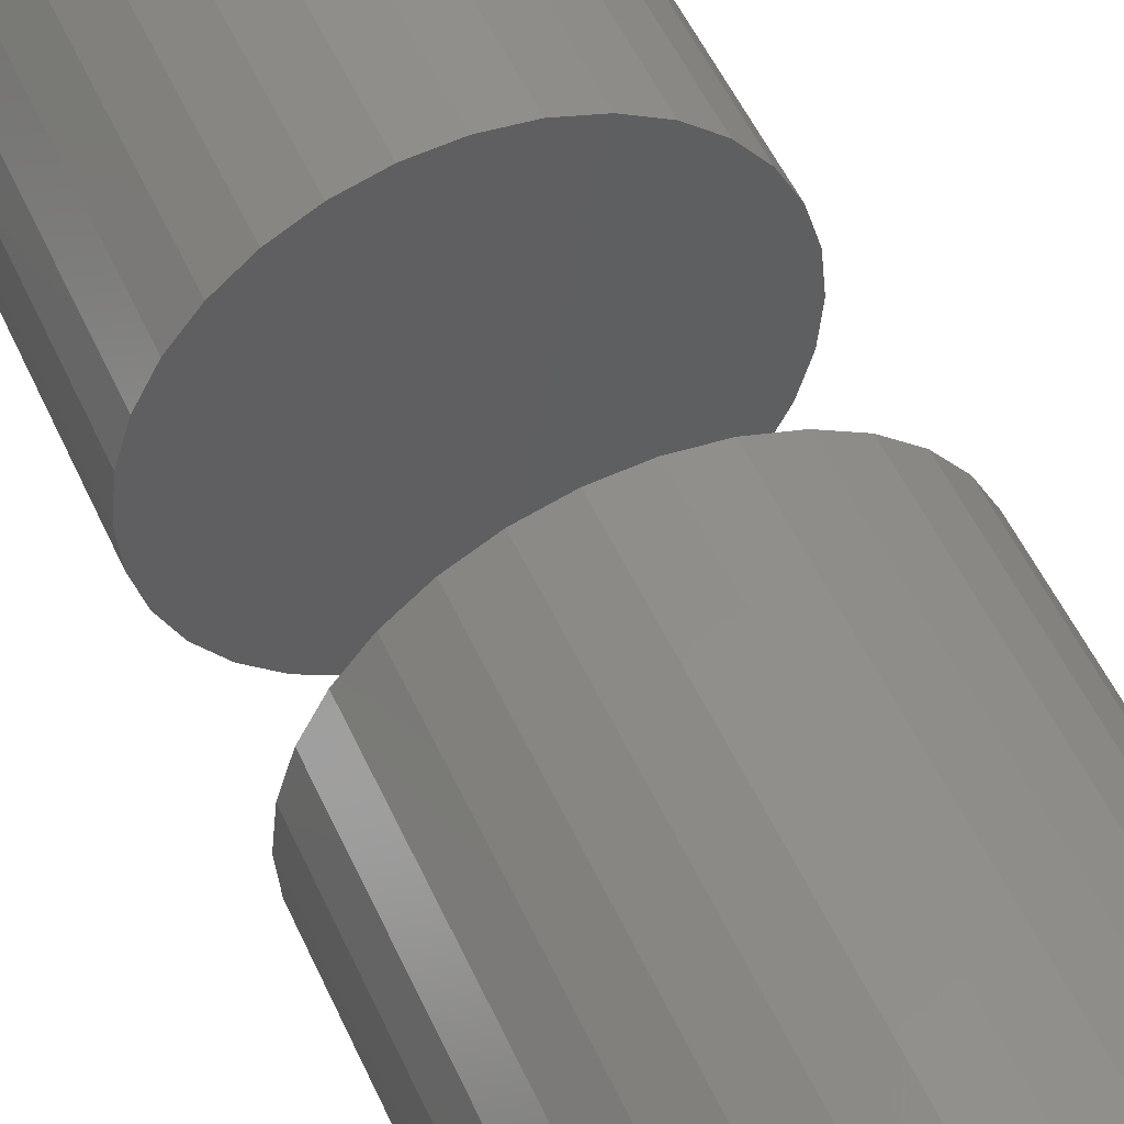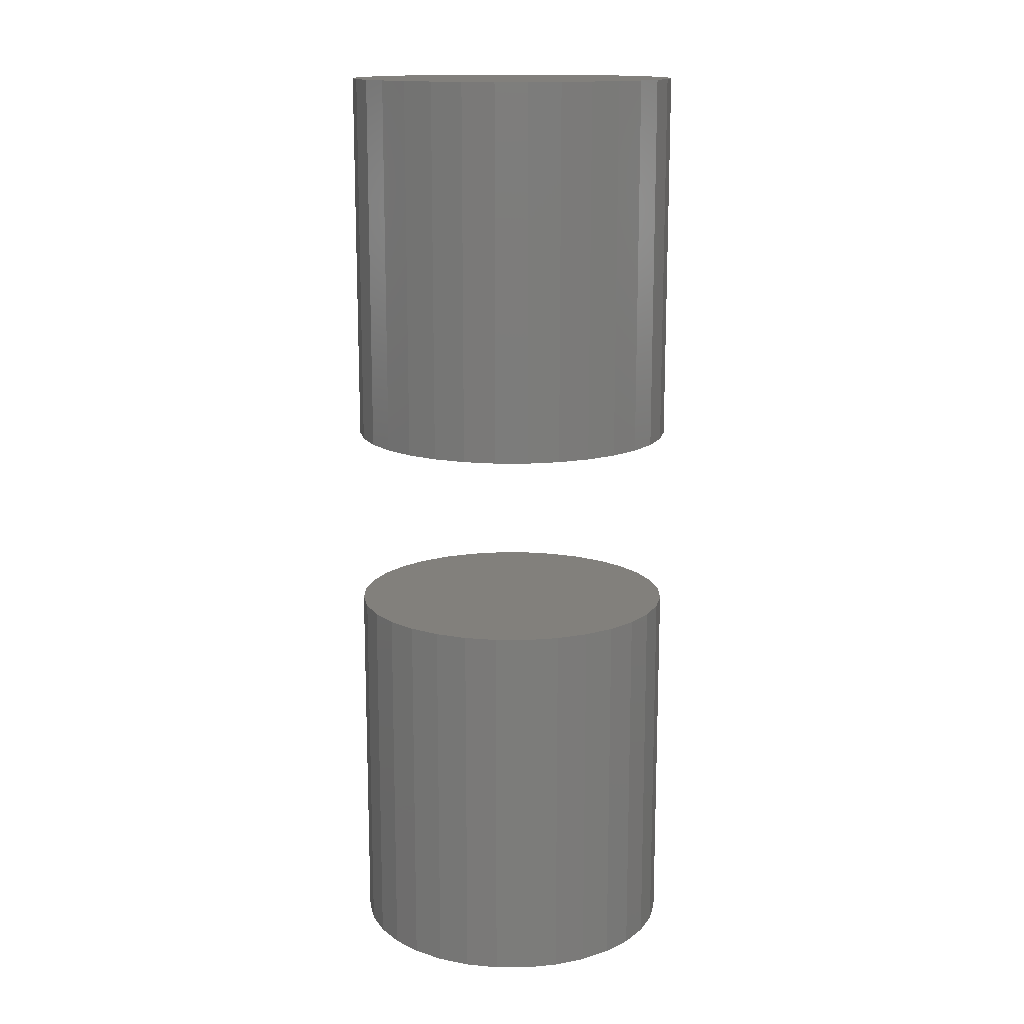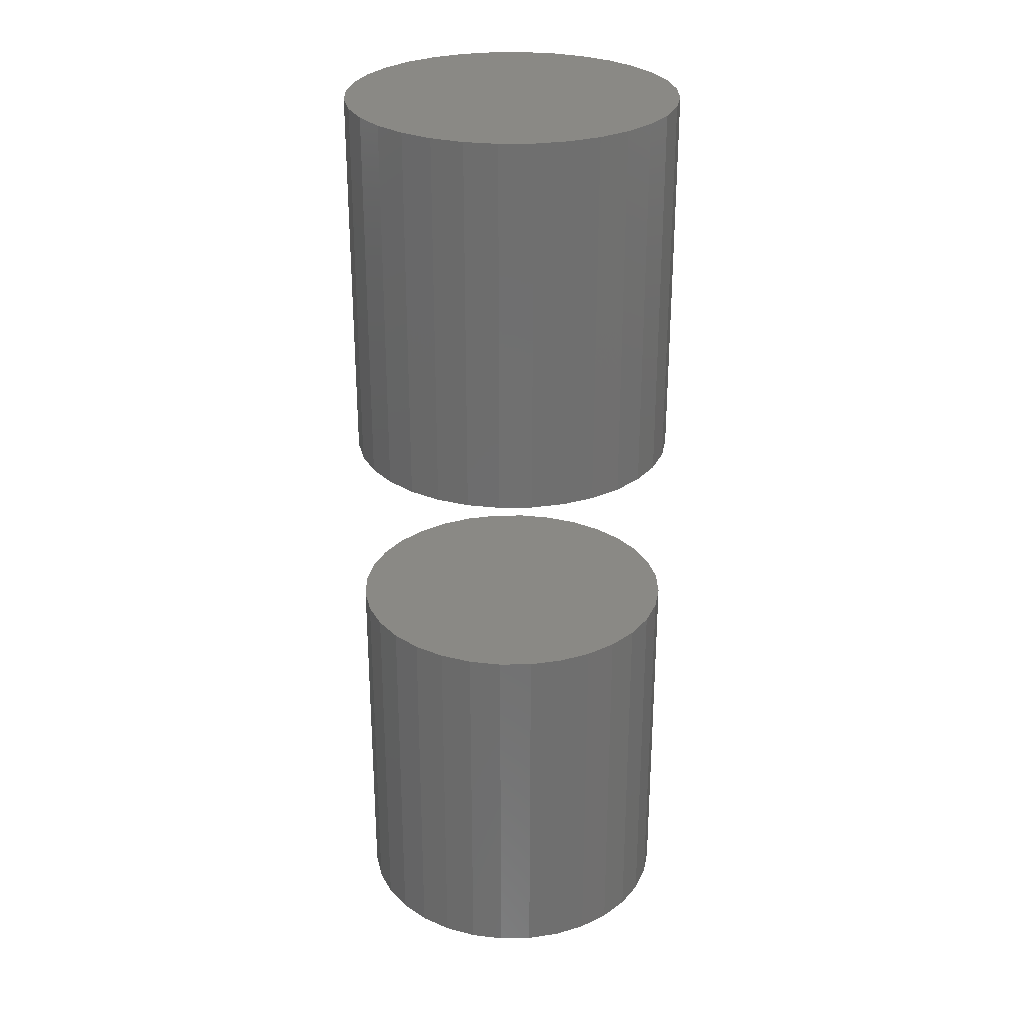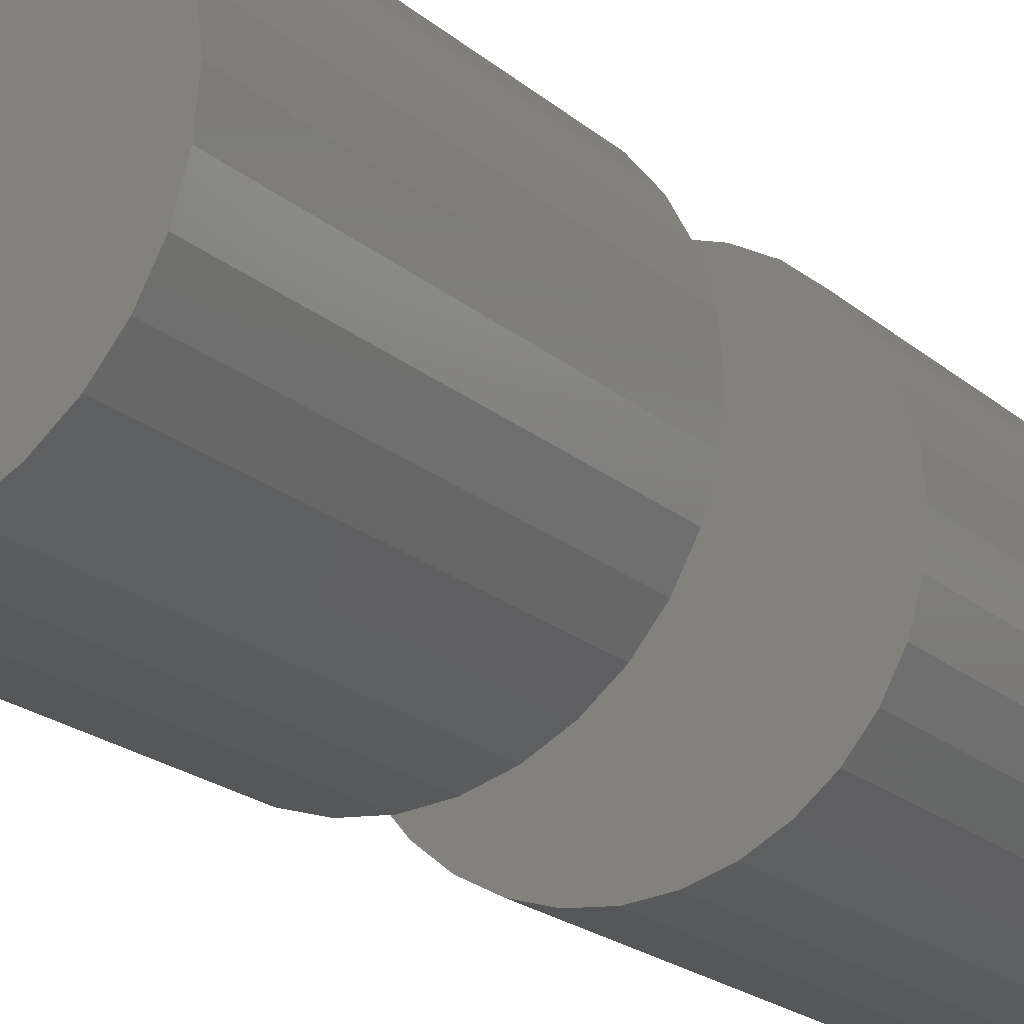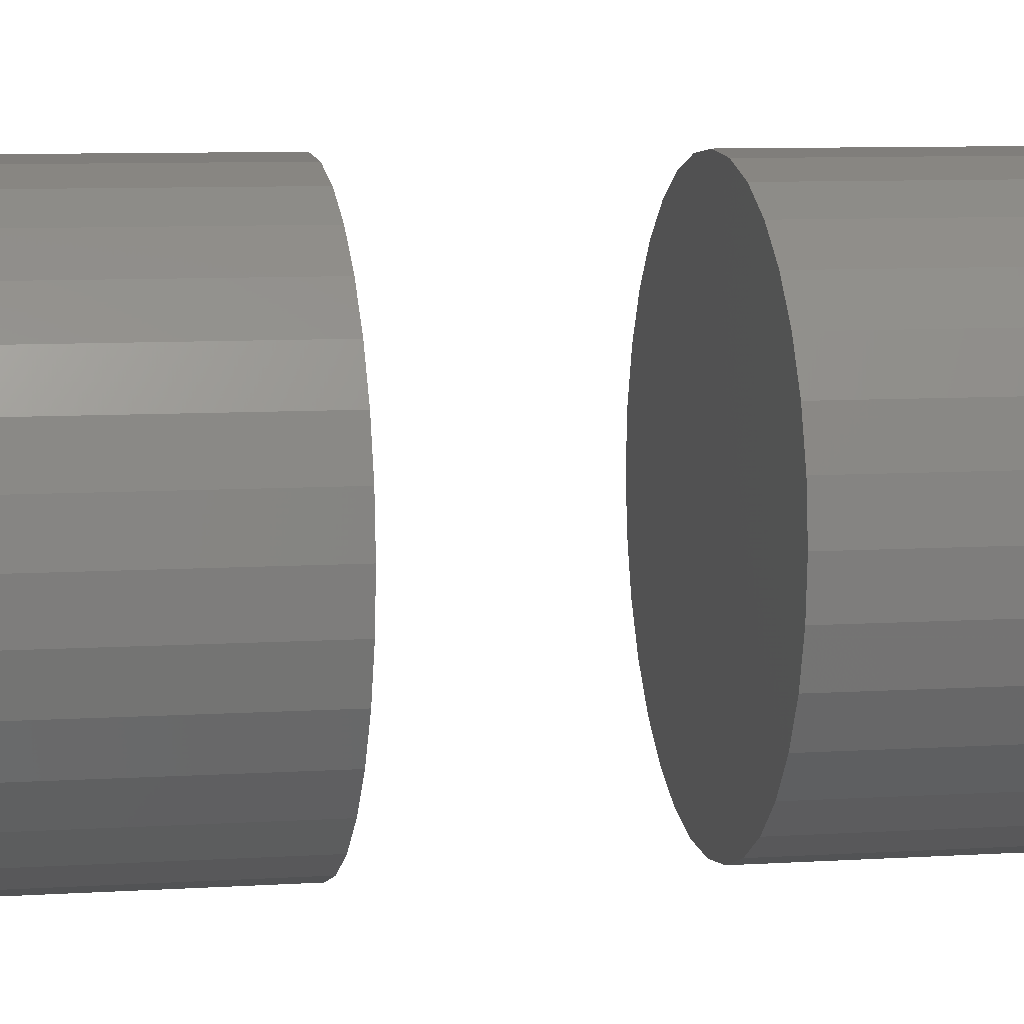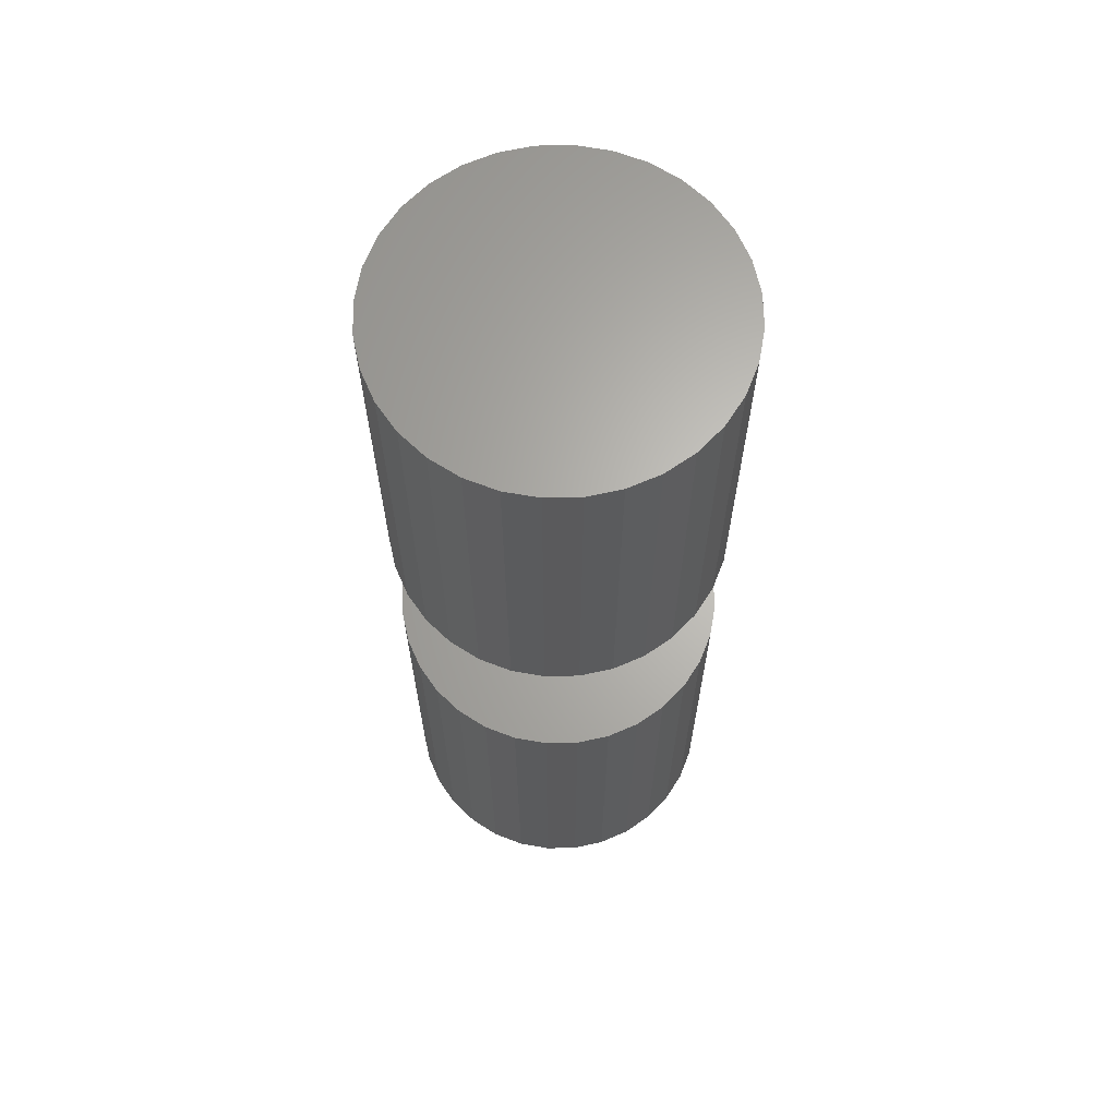
<metadata>
{"format":"stl","ext":"stl","renderer":"f3d","projection":"perspective","resolution":1024,"background":"white","views":[{"elev":50.1,"azim":156.8,"up":"+Y"},{"elev":14.7,"azim":118.3,"up":"+Z"},{"elev":28.3,"azim":38.1,"up":"+Z"},{"elev":-19.4,"azim":-147.7,"up":"+Y"},{"elev":6.8,"azim":-102.1,"up":"+Y"},{"elev":65.2,"azim":-96.8,"up":"+Z"}]}
</metadata>
<code>
# stl→obj: 128 verts, 248 faces
v -0.5633 0.7188 0.07031
v -0.5633 0.7188 0.1172
v -0.5629 0.7228 0.07031
v -0.5629 0.7228 0.1172
v -0.5617 0.7267 0.07031
v -0.5617 0.7267 0.1172
v -0.5598 0.7303 0.07031
v -0.5598 0.7303 0.1172
v -0.5573 0.7334 0.07031
v -0.5573 0.7334 0.1172
v -0.5541 0.736 0.07031
v -0.5541 0.736 0.1172
v -0.5505 0.7379 0.07031
v -0.5505 0.7379 0.1172
v -0.5466 0.7391 0.07031
v -0.5466 0.7391 0.1172
v -0.5426 0.7395 0.07031
v -0.5426 0.7395 0.1172
v -0.5386 0.7391 0.07031
v -0.5386 0.7391 0.1172
v -0.5347 0.7379 0.07031
v -0.5347 0.7379 0.1172
v -0.5311 0.736 0.07031
v -0.5311 0.736 0.1172
v -0.5279 0.7334 0.07031
v -0.5279 0.7334 0.1172
v -0.5254 0.7303 0.07031
v -0.5254 0.7303 0.1172
v -0.5235 0.7267 0.07031
v -0.5235 0.7267 0.1172
v -0.5223 0.7228 0.07031
v -0.5223 0.7228 0.1172
v -0.5219 0.7188 0.07031
v -0.5219 0.7188 0.1172
v -0.5633 0.7188 0
v -0.5633 0.7188 0.04688
v -0.5629 0.7228 0
v -0.5629 0.7228 0.04688
v -0.5617 0.7267 0
v -0.5617 0.7267 0.04688
v -0.5598 0.7303 0
v -0.5598 0.7303 0.04688
v -0.5573 0.7334 0
v -0.5573 0.7334 0.04688
v -0.5541 0.736 0
v -0.5541 0.736 0.04688
v -0.5505 0.7379 0
v -0.5505 0.7379 0.04688
v -0.5466 0.7391 0
v -0.5466 0.7391 0.04688
v -0.5426 0.7395 0
v -0.5426 0.7395 0.04688
v -0.5386 0.7391 0
v -0.5386 0.7391 0.04688
v -0.5347 0.7379 0
v -0.5347 0.7379 0.04688
v -0.5311 0.736 0
v -0.5311 0.736 0.04688
v -0.5279 0.7334 0
v -0.5279 0.7334 0.04688
v -0.5254 0.7303 0
v -0.5254 0.7303 0.04688
v -0.5235 0.7267 0
v -0.5235 0.7267 0.04688
v -0.5223 0.7228 0
v -0.5223 0.7228 0.04688
v -0.5219 0.7188 0
v -0.5219 0.7188 0.04688
v -0.5223 0.7147 0.07031
v -0.5223 0.7147 0.1172
v -0.5235 0.7108 0.07031
v -0.5235 0.7108 0.1172
v -0.5254 0.7072 0.07031
v -0.5254 0.7072 0.1172
v -0.5279 0.7041 0.07031
v -0.5279 0.7041 0.1172
v -0.5311 0.7015 0.07031
v -0.5311 0.7015 0.1172
v -0.5347 0.6996 0.07031
v -0.5347 0.6996 0.1172
v -0.5386 0.6984 0.07031
v -0.5386 0.6984 0.1172
v -0.5426 0.698 0.07031
v -0.5426 0.698 0.1172
v -0.5466 0.6984 0.07031
v -0.5466 0.6984 0.1172
v -0.5505 0.6996 0.07031
v -0.5505 0.6996 0.1172
v -0.5541 0.7015 0.07031
v -0.5541 0.7015 0.1172
v -0.5573 0.7041 0.07031
v -0.5573 0.7041 0.1172
v -0.5598 0.7072 0.07031
v -0.5598 0.7072 0.1172
v -0.5617 0.7108 0.07031
v -0.5617 0.7108 0.1172
v -0.5629 0.7147 0.07031
v -0.5629 0.7147 0.1172
v -0.5223 0.7147 0
v -0.5223 0.7147 0.04688
v -0.5235 0.7108 0
v -0.5235 0.7108 0.04688
v -0.5254 0.7072 0
v -0.5254 0.7072 0.04688
v -0.5279 0.7041 0
v -0.5279 0.7041 0.04688
v -0.5311 0.7015 0
v -0.5311 0.7015 0.04688
v -0.5347 0.6996 0
v -0.5347 0.6996 0.04688
v -0.5386 0.6984 0
v -0.5386 0.6984 0.04688
v -0.5426 0.698 0
v -0.5426 0.698 0.04688
v -0.5466 0.6984 0
v -0.5466 0.6984 0.04688
v -0.5505 0.6996 0
v -0.5505 0.6996 0.04688
v -0.5541 0.7015 0
v -0.5541 0.7015 0.04688
v -0.5573 0.7041 0
v -0.5573 0.7041 0.04688
v -0.5598 0.7072 0
v -0.5598 0.7072 0.04688
v -0.5617 0.7108 0
v -0.5617 0.7108 0.04688
v -0.5629 0.7147 0
v -0.5629 0.7147 0.04688
f 1 2 3
f 3 2 4
f 3 4 5
f 5 4 6
f 5 6 7
f 7 6 8
f 7 8 9
f 9 8 10
f 9 10 11
f 11 10 12
f 11 12 13
f 13 12 14
f 13 14 15
f 15 14 16
f 15 16 17
f 17 16 18
f 17 18 19
f 19 18 20
f 19 20 21
f 21 20 22
f 21 22 23
f 23 22 24
f 23 24 25
f 25 24 26
f 25 26 27
f 27 26 28
f 27 28 29
f 29 28 30
f 29 30 31
f 31 30 32
f 31 32 33
f 33 32 34
f 35 36 37
f 37 36 38
f 37 38 39
f 39 38 40
f 39 40 41
f 41 40 42
f 41 42 43
f 43 42 44
f 43 44 45
f 45 44 46
f 45 46 47
f 47 46 48
f 47 48 49
f 49 48 50
f 49 50 51
f 51 50 52
f 51 52 53
f 53 52 54
f 53 54 55
f 55 54 56
f 55 56 57
f 57 56 58
f 57 58 59
f 59 58 60
f 59 60 61
f 61 60 62
f 61 62 63
f 63 62 64
f 63 64 65
f 65 64 66
f 65 66 67
f 67 66 68
f 33 34 69
f 69 34 70
f 69 70 71
f 71 70 72
f 71 72 73
f 73 72 74
f 73 74 75
f 75 74 76
f 75 76 77
f 77 76 78
f 77 78 79
f 79 78 80
f 79 80 81
f 81 80 82
f 81 82 83
f 83 82 84
f 83 84 85
f 85 84 86
f 85 86 87
f 87 86 88
f 87 88 89
f 89 88 90
f 89 90 91
f 91 90 92
f 91 92 93
f 93 92 94
f 93 94 95
f 95 94 96
f 95 96 97
f 97 96 98
f 97 98 1
f 1 98 2
f 67 68 99
f 99 68 100
f 99 100 101
f 101 100 102
f 101 102 103
f 103 102 104
f 103 104 105
f 105 104 106
f 105 106 107
f 107 106 108
f 107 108 109
f 109 108 110
f 109 110 111
f 111 110 112
f 111 112 113
f 113 112 114
f 113 114 115
f 115 114 116
f 115 116 117
f 117 116 118
f 117 118 119
f 119 118 120
f 119 120 121
f 121 120 122
f 121 122 123
f 123 122 124
f 123 124 125
f 125 124 126
f 125 126 127
f 127 126 128
f 127 128 35
f 35 128 36
f 52 50 48
f 54 52 48
f 54 48 56
f 56 48 46
f 56 46 58
f 58 46 44
f 58 44 60
f 60 44 42
f 60 42 62
f 62 42 40
f 62 40 64
f 64 40 38
f 64 38 66
f 100 126 102
f 102 126 124
f 102 124 104
f 104 124 122
f 104 122 106
f 106 122 120
f 106 120 108
f 108 120 118
f 108 118 110
f 110 118 116
f 110 116 114
f 110 114 112
f 66 38 68
f 68 38 36
f 68 36 100
f 100 36 128
f 100 128 126
f 13 15 17
f 13 17 19
f 21 13 19
f 11 13 21
f 23 11 21
f 9 11 23
f 25 9 23
f 7 9 25
f 27 7 25
f 5 7 27
f 29 5 27
f 3 5 29
f 31 3 29
f 71 95 69
f 93 95 71
f 73 93 71
f 91 93 73
f 75 91 73
f 89 91 75
f 77 89 75
f 87 89 77
f 79 87 77
f 85 87 79
f 83 85 79
f 81 83 79
f 95 97 69
f 69 97 1
f 69 1 33
f 33 1 3
f 33 3 31
f 18 16 14
f 20 18 14
f 20 14 22
f 22 14 12
f 22 12 24
f 24 12 10
f 24 10 26
f 26 10 8
f 26 8 28
f 28 8 6
f 28 6 30
f 30 6 4
f 30 4 32
f 70 96 72
f 72 96 94
f 72 94 74
f 74 94 92
f 74 92 76
f 76 92 90
f 76 90 78
f 78 90 88
f 78 88 80
f 80 88 86
f 80 86 84
f 80 84 82
f 32 4 34
f 34 4 2
f 34 2 70
f 70 2 98
f 70 98 96
f 47 49 51
f 47 51 53
f 55 47 53
f 45 47 55
f 57 45 55
f 43 45 57
f 59 43 57
f 41 43 59
f 61 41 59
f 39 41 61
f 63 39 61
f 37 39 63
f 65 37 63
f 101 125 99
f 123 125 101
f 103 123 101
f 121 123 103
f 105 121 103
f 119 121 105
f 107 119 105
f 117 119 107
f 109 117 107
f 115 117 109
f 113 115 109
f 111 113 109
f 125 127 99
f 99 127 35
f 99 35 67
f 67 35 37
f 67 37 65

</code>
